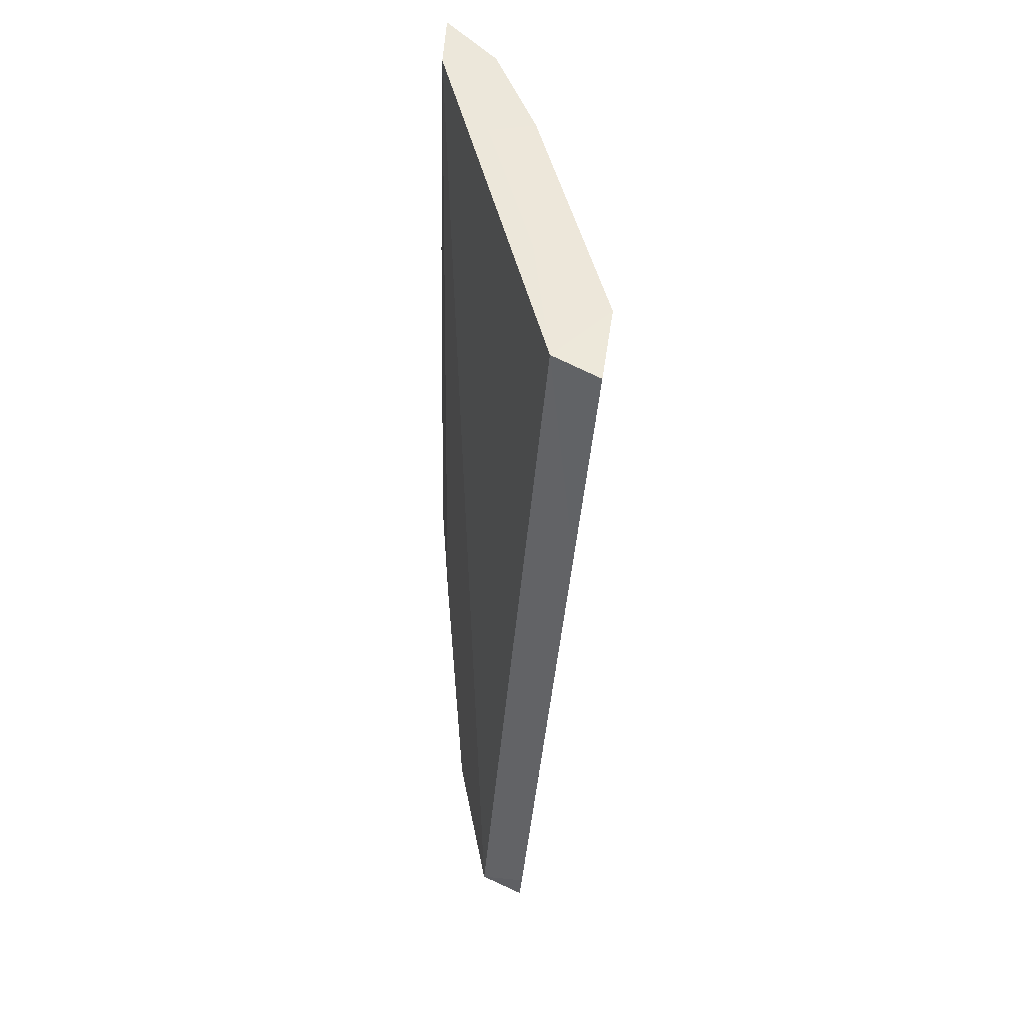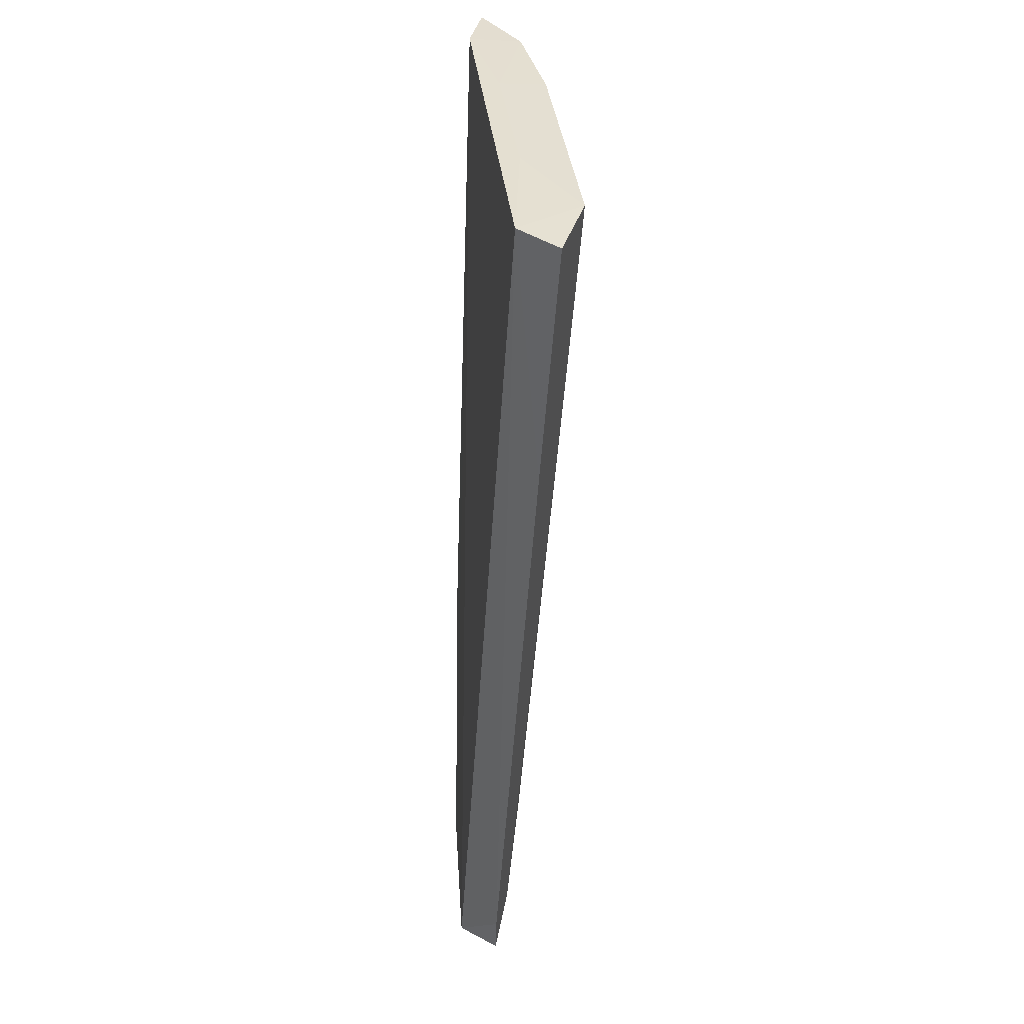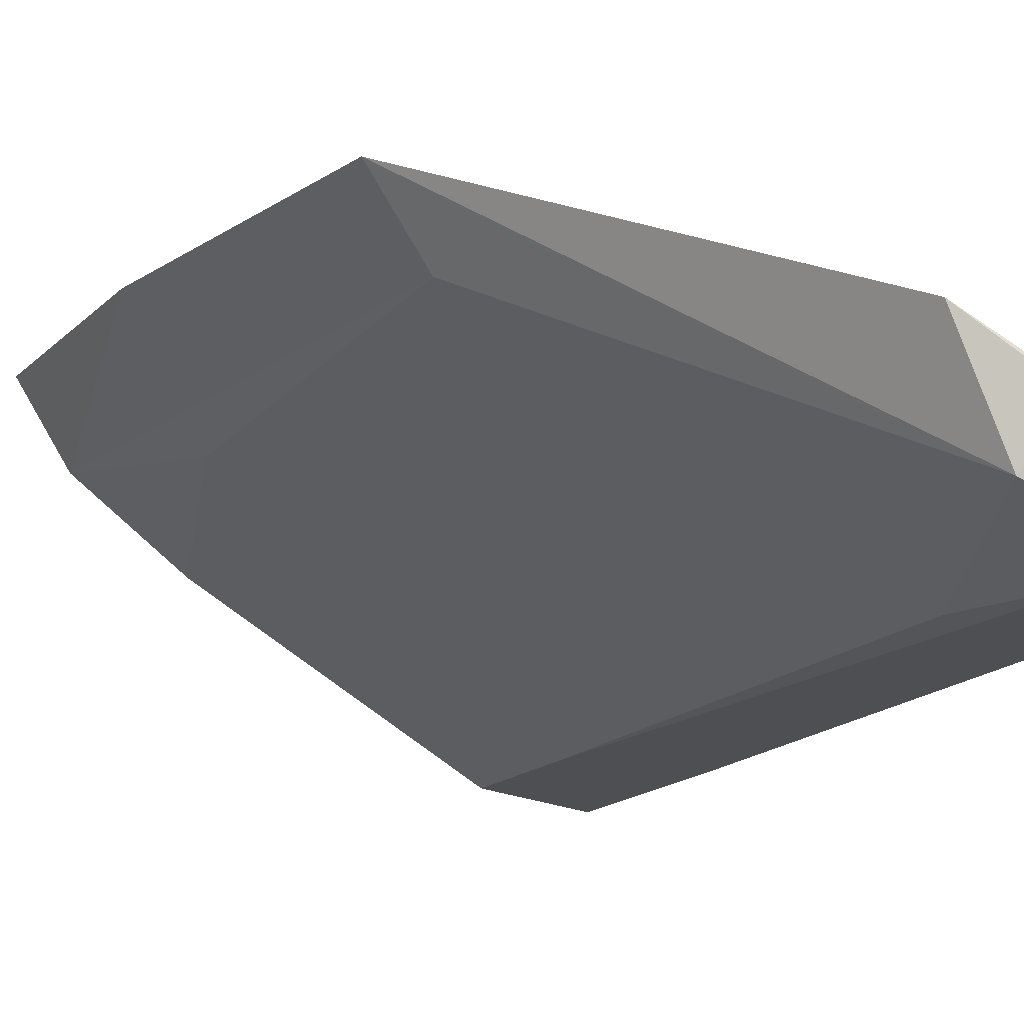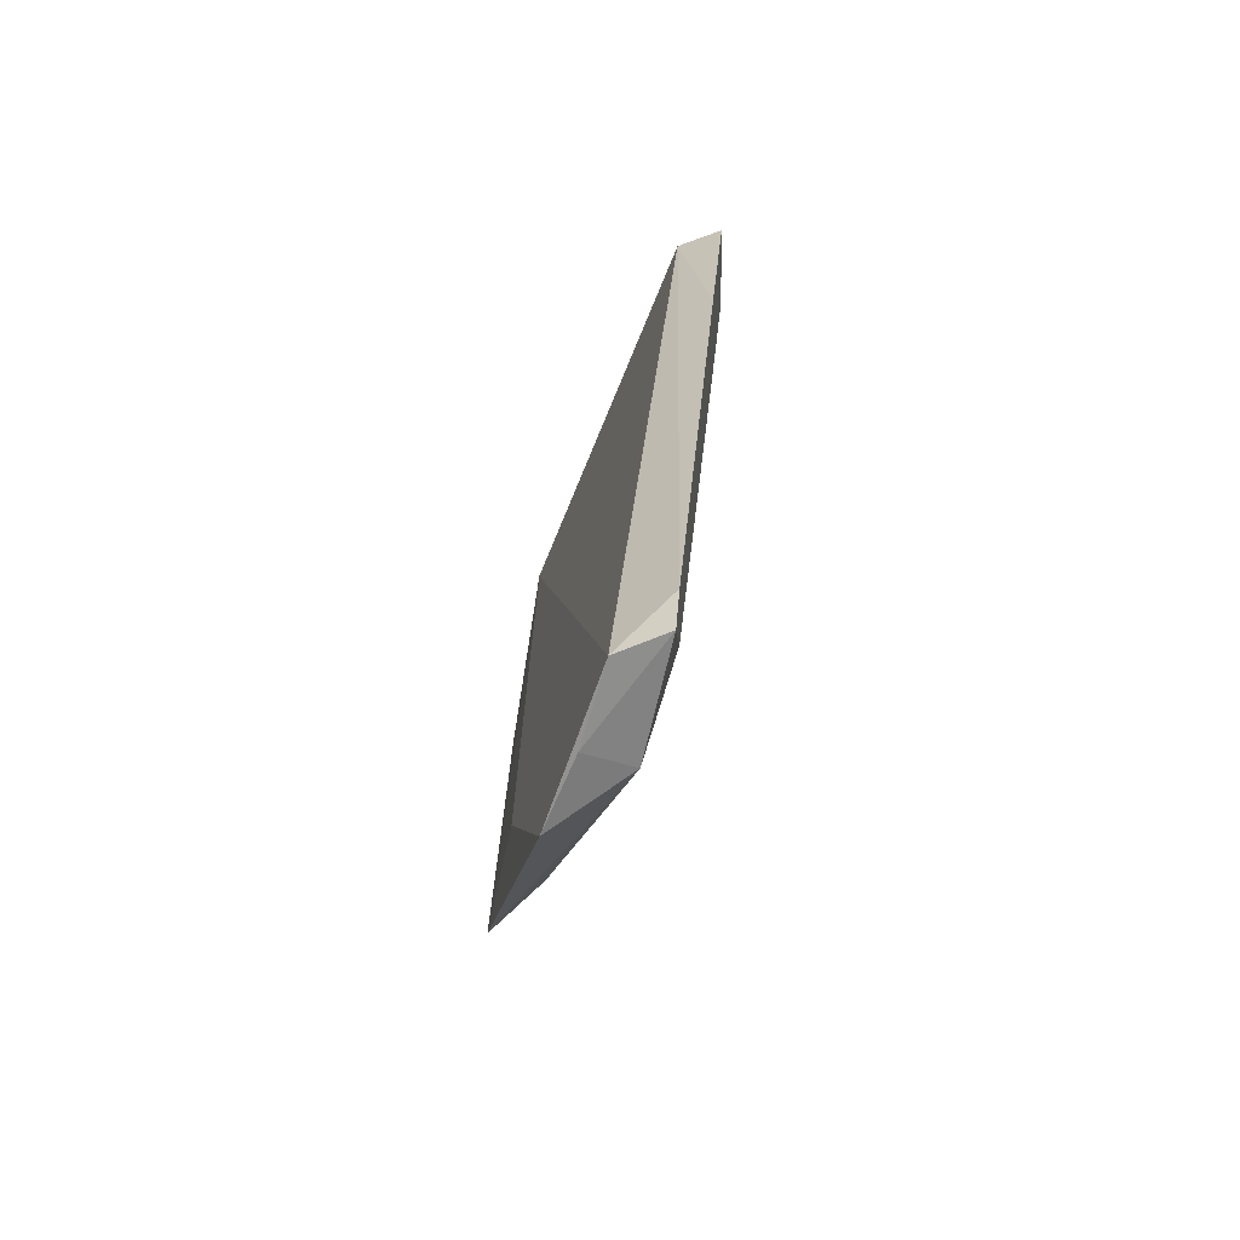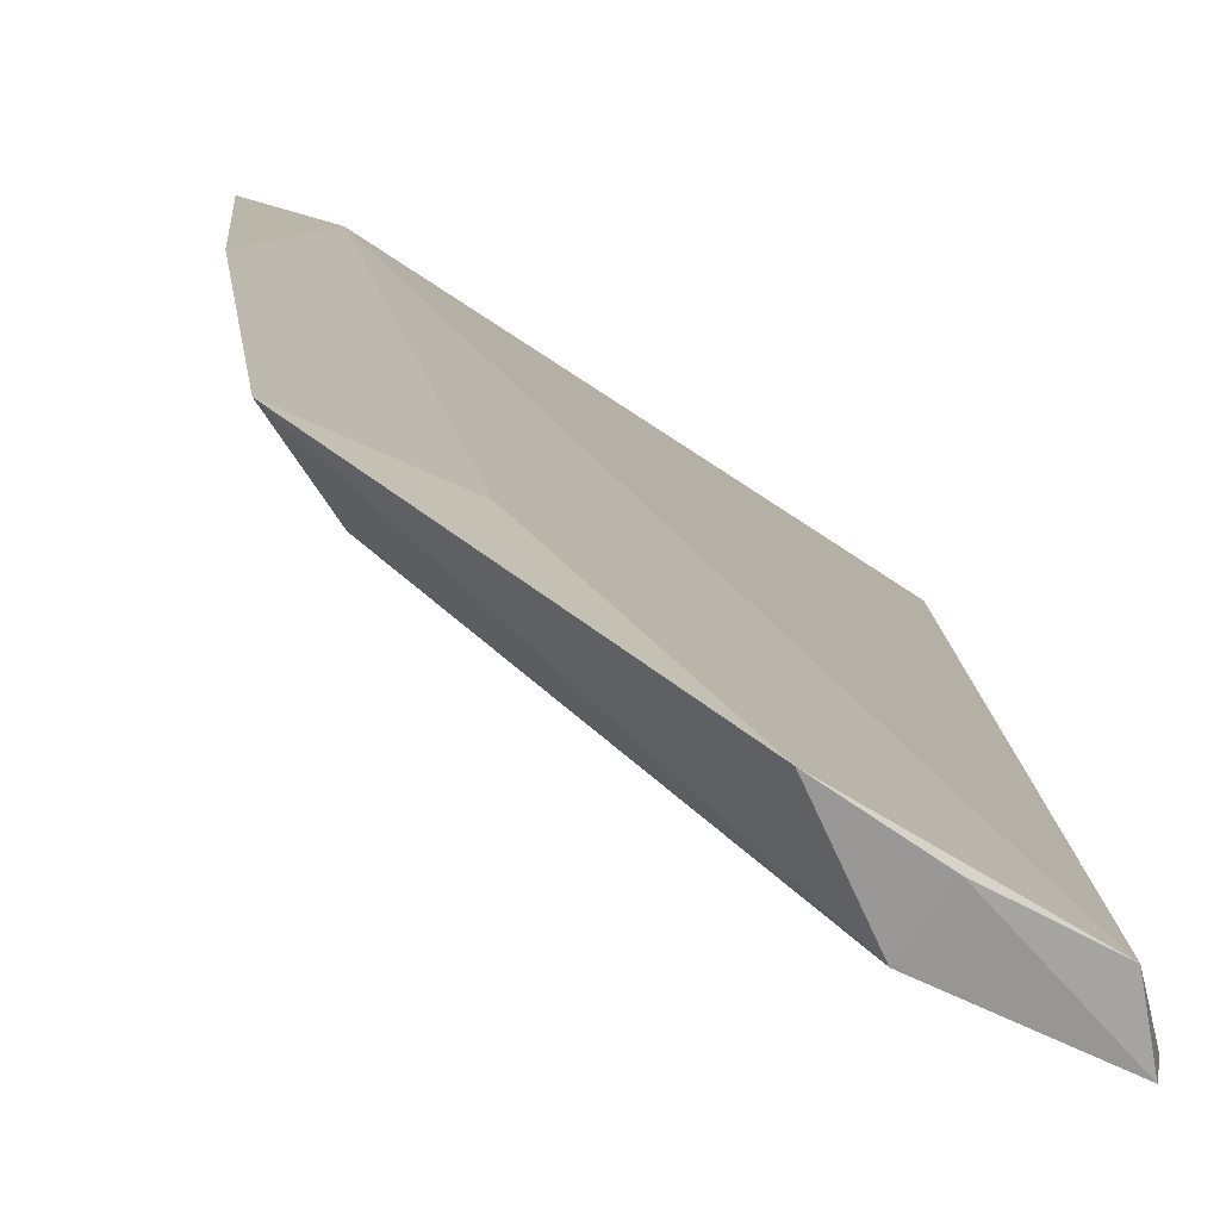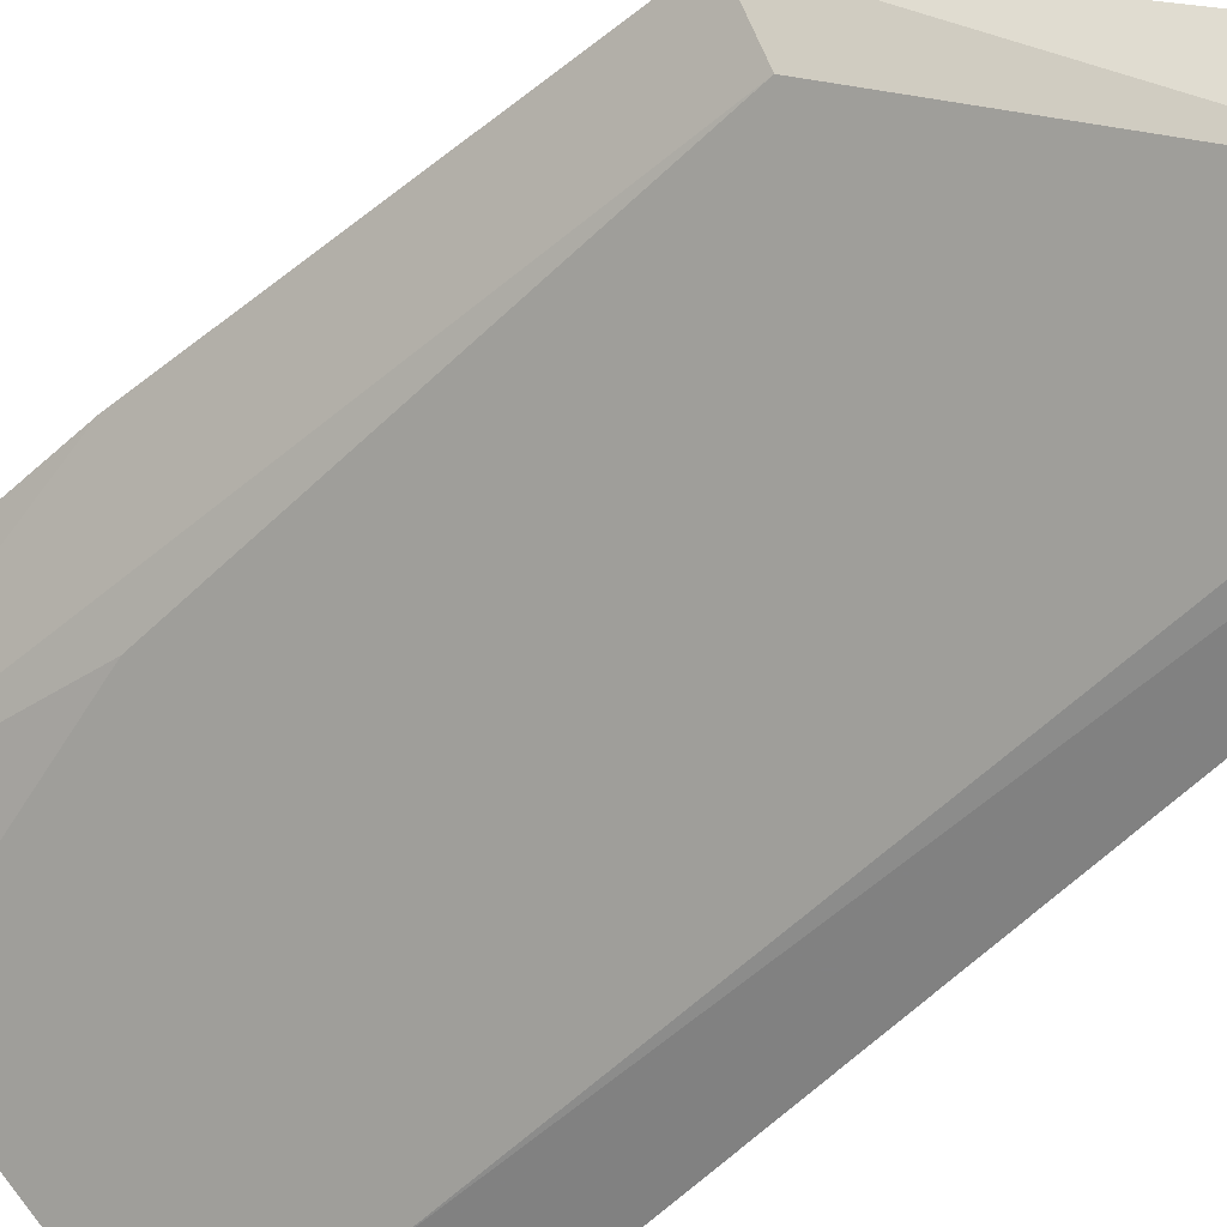
<metadata>
{"format":"obj","ext":"obj","renderer":"f3d","projection":"perspective","resolution":1024,"background":"white","views":[{"elev":50.3,"azim":-70.6,"up":"+Z"},{"elev":36.8,"azim":-63.1,"up":"+Z"},{"elev":-7.2,"azim":162.3,"up":"+Y"},{"elev":-64.6,"azim":-78.3,"up":"+Z"},{"elev":12.9,"azim":178.9,"up":"+Y"},{"elev":-50.3,"azim":136.9,"up":"+Y"}]}
</metadata>
<code>
v 0.02874 -0.01456 0.05737
v 0.02707 -0.01739 0.05735
v 0.02643 -0.01433 0.02698
v 0.01137 -0.02206 0.01696
v 0.0112 -0.02514 0.05751
v 0.01547 -0.02221 0.01728
v 0.02602 -0.01538 0.05751
v 0.02812 -0.01415 0.04475
v 0.02474 -0.01688 0.02714
v 0.01708 -0.0187 0.01707
v 0.01066 -0.02442 0.0192
v 0.01426 -0.02656 0.05735
v 0.01435 -0.02051 0.01691
v 0.02203 -0.01626 0.02679
v 0.01101 -0.02419 0.0171
v 0.01083 -0.02724 0.05735
v 0.01646 -0.02269 0.05751
v 0.02347 -0.0204 0.05735
v 0.01352 -0.02421 0.02516
v 0.01068 -0.02648 0.0468
v 0.02532 -0.01824 0.04686
v 0.02237 -0.01874 0.05751
v 0.01256 -0.02404 0.01923
v 0.01407 -0.02611 0.05079
f 7 4 5
f 7 2 1
f 8 1 2
f 8 7 1
f 8 3 7
f 9 6 3
f 9 8 2
f 9 3 8
f 10 3 6
f 10 4 7
f 11 5 4
f 13 10 6
f 13 4 10
f 14 10 7
f 14 7 3
f 14 3 10
f 15 11 4
f 15 12 11
f 15 13 6
f 15 4 13
f 16 12 5
f 16 11 12
f 17 7 5
f 17 5 12
f 18 17 12
f 19 6 9
f 20 16 5
f 20 5 11
f 20 11 16
f 21 9 2
f 21 2 18
f 21 19 9
f 21 18 19
f 22 18 2
f 22 2 7
f 22 7 17
f 22 17 18
f 23 15 6
f 23 6 19
f 24 23 19
f 24 12 15
f 24 15 23
f 24 19 18
f 24 18 12

</code>
